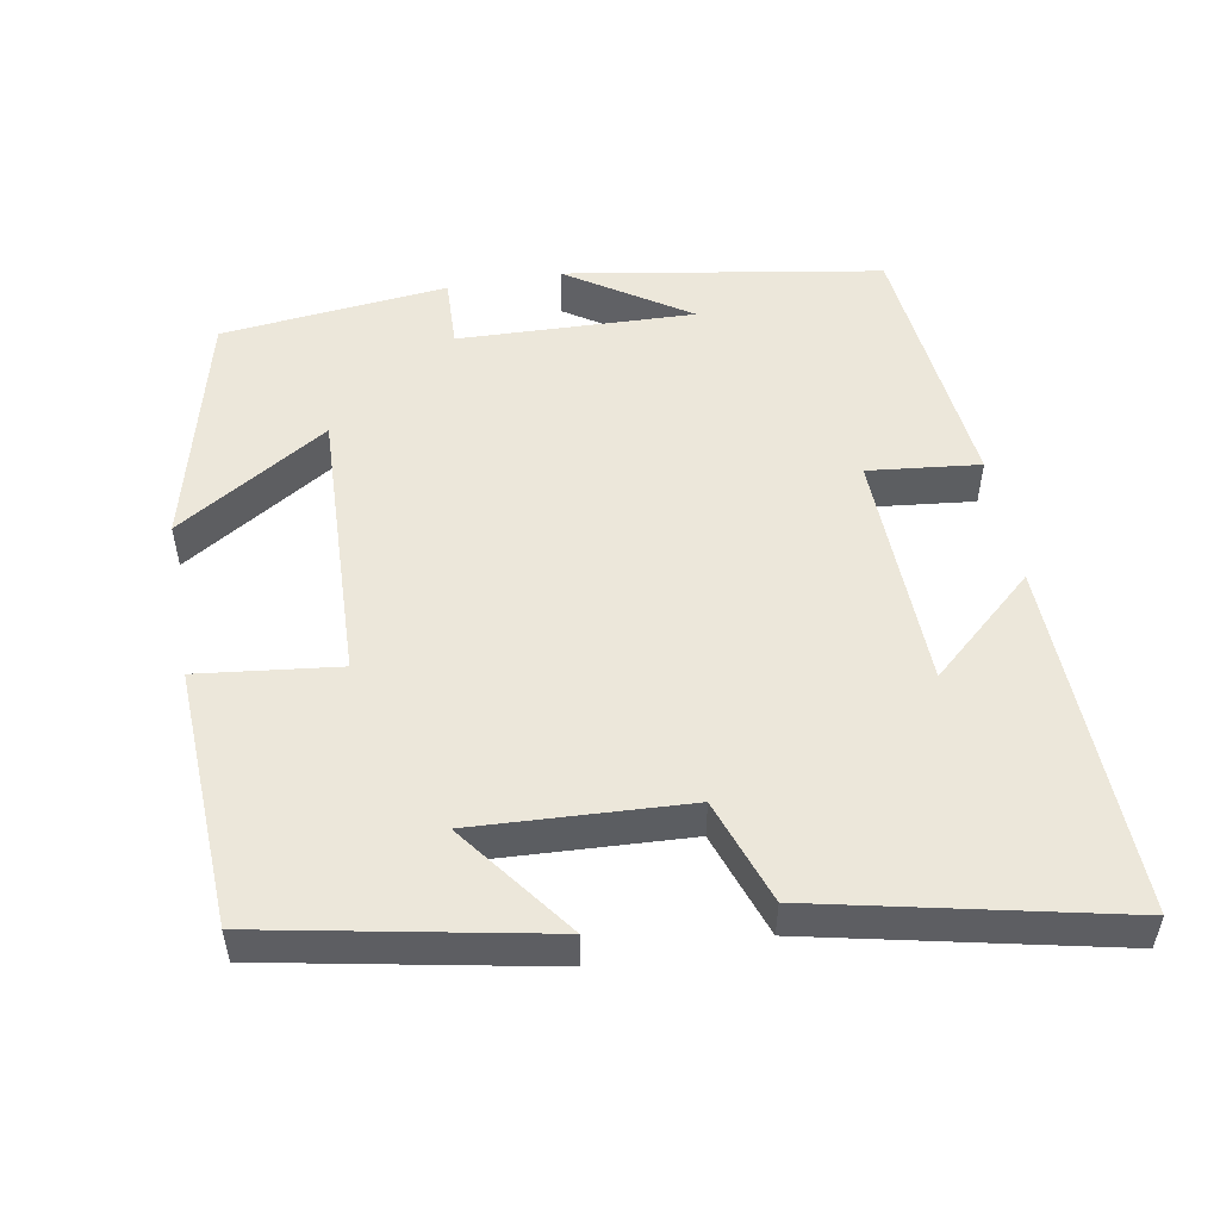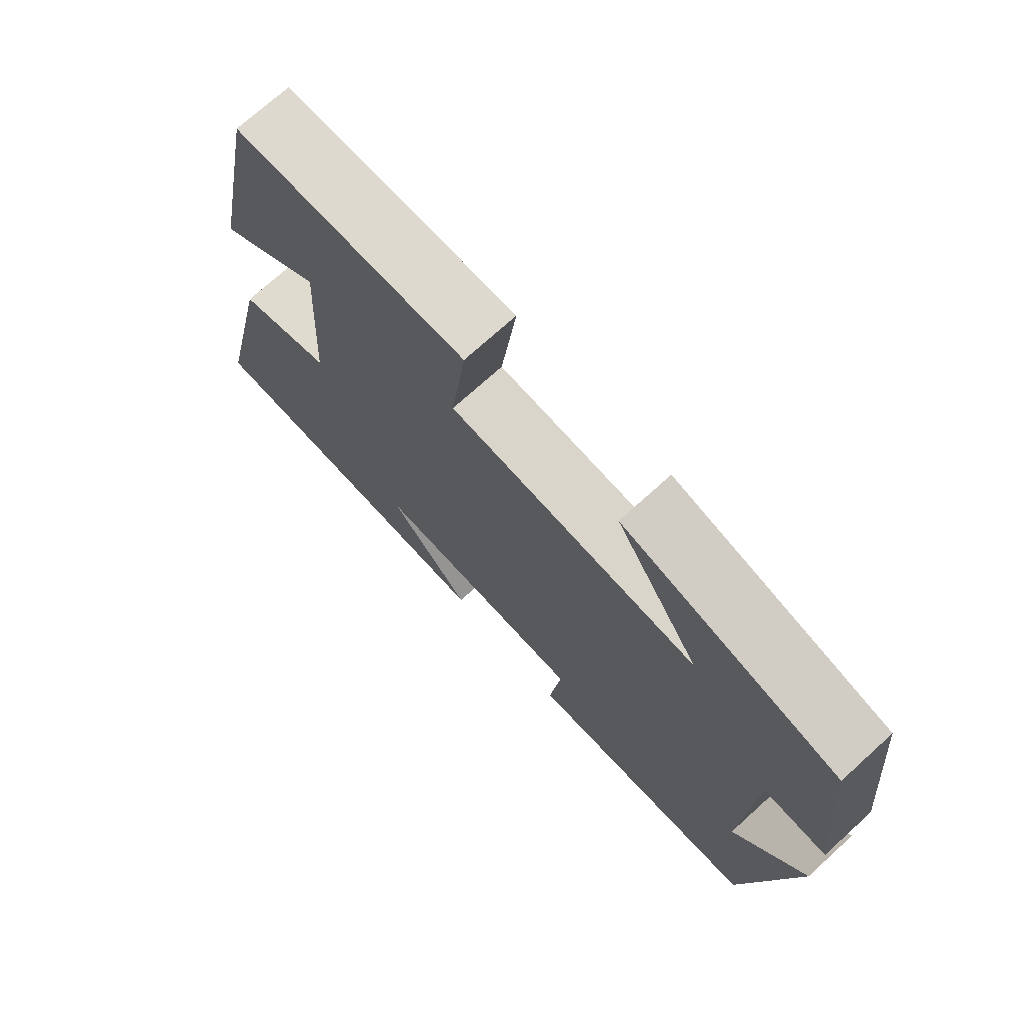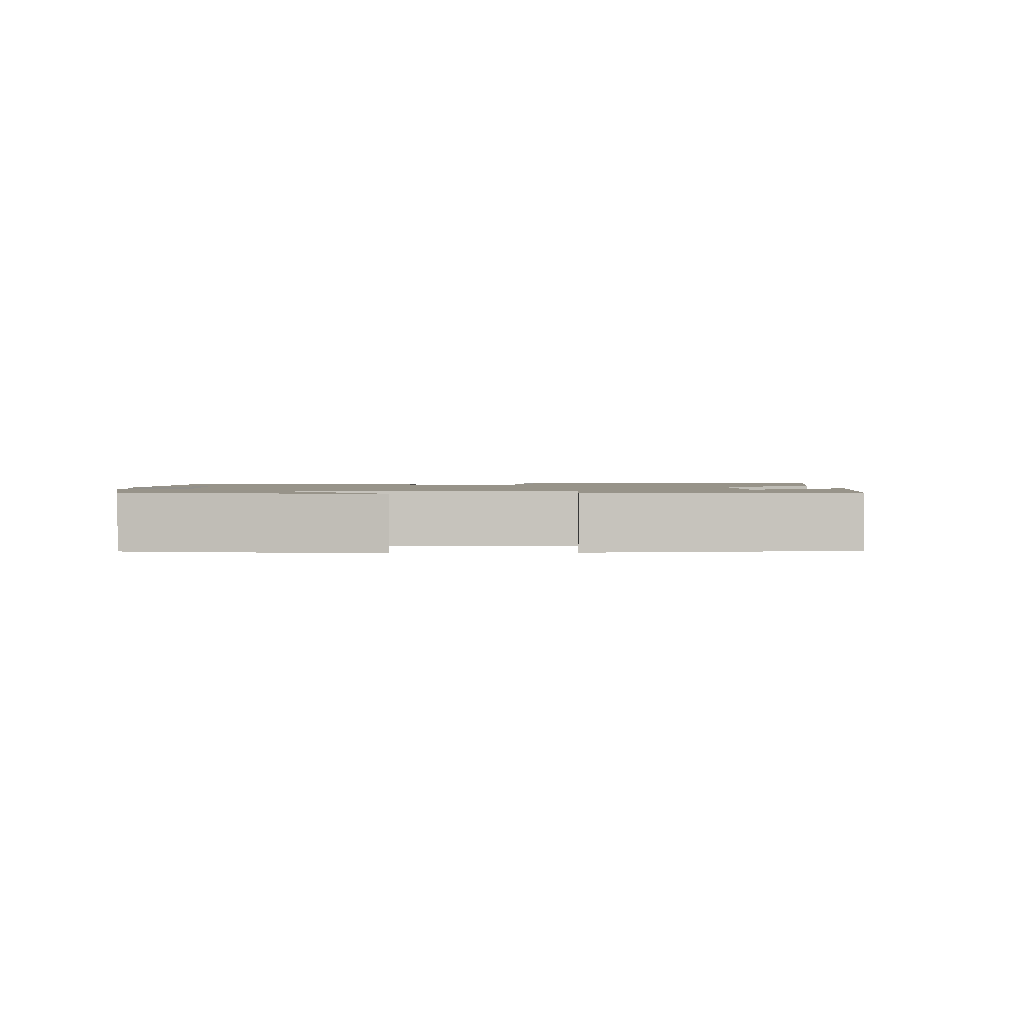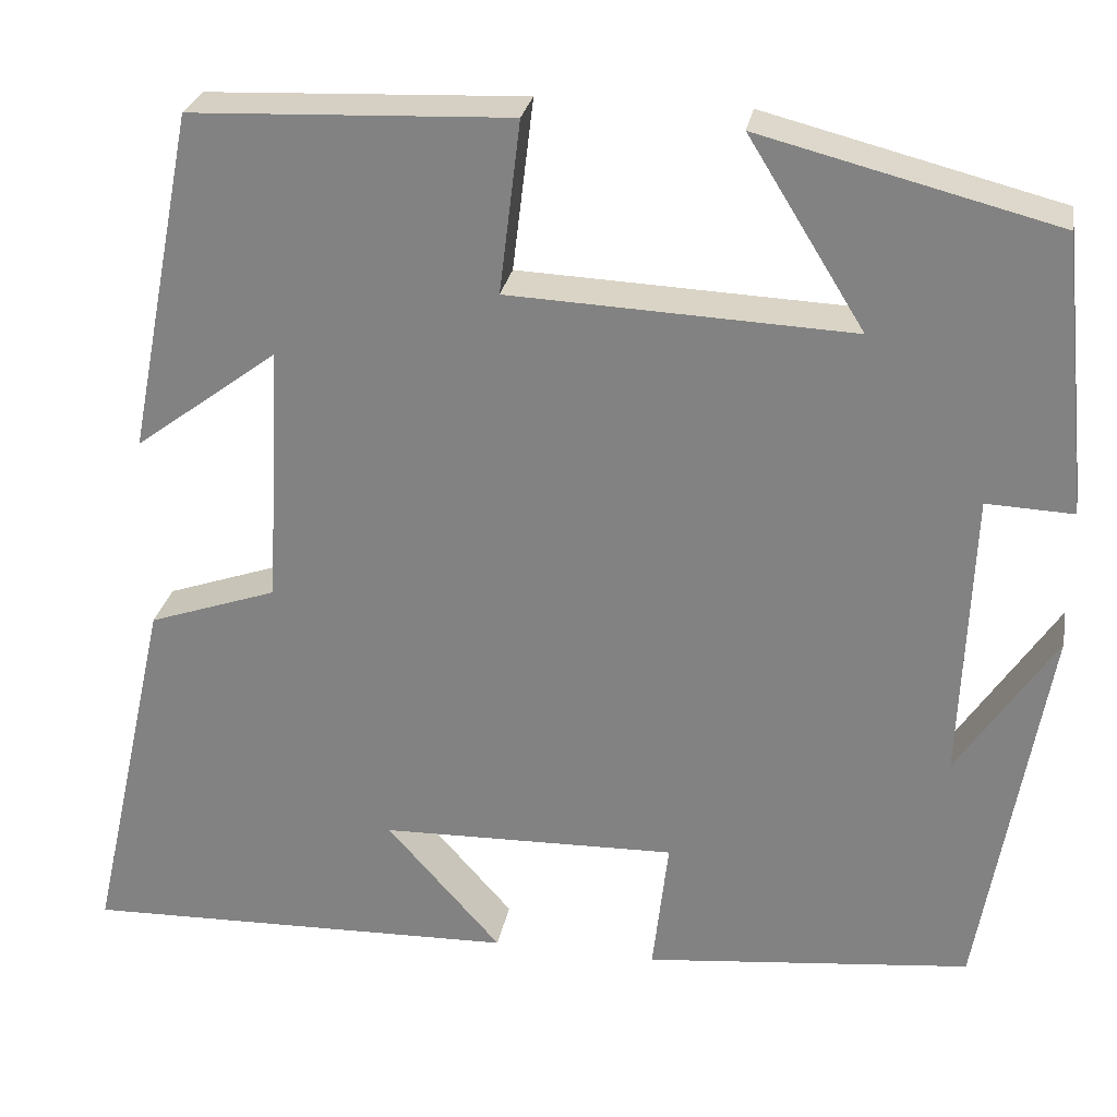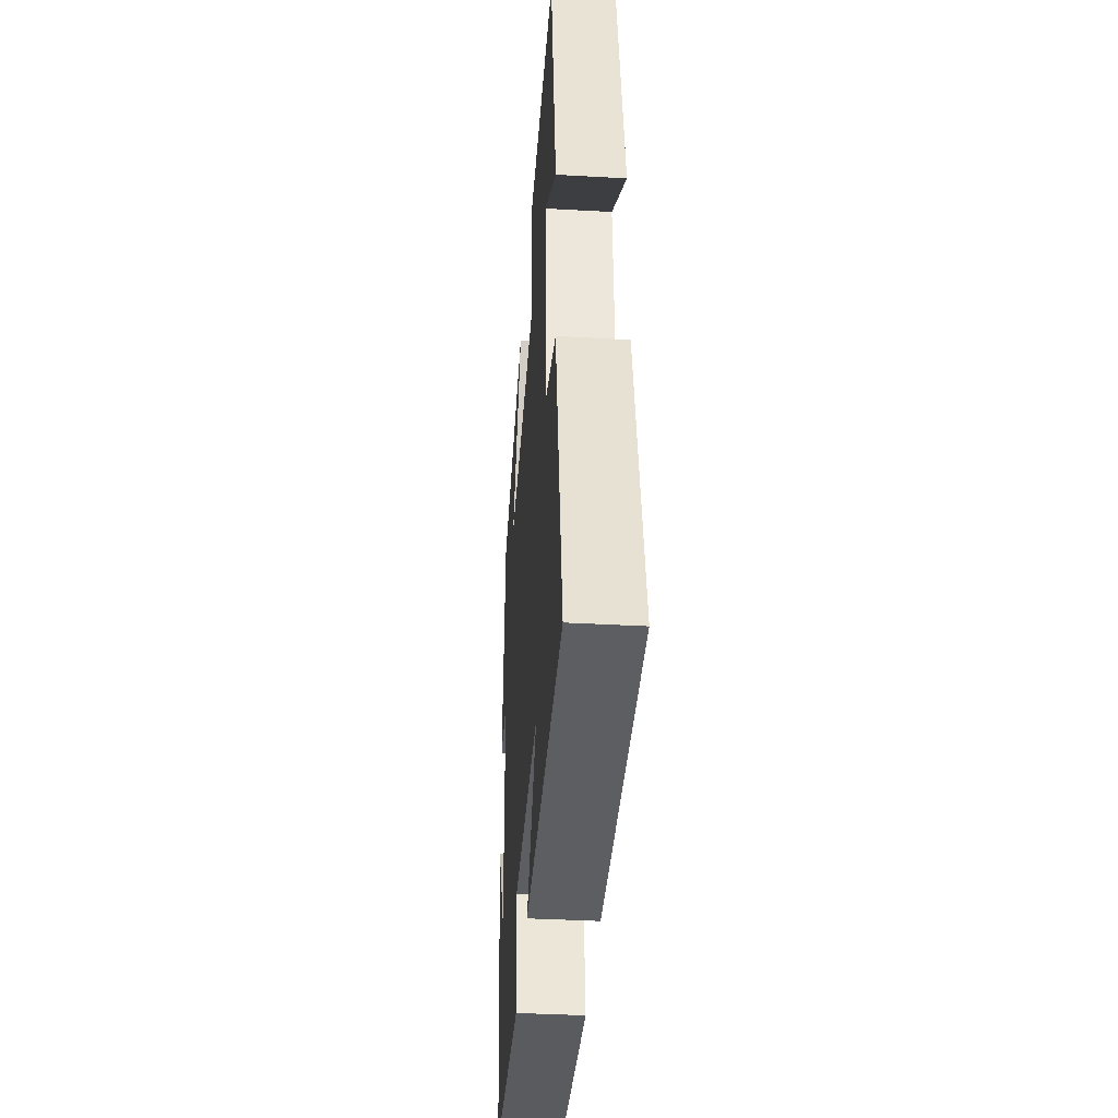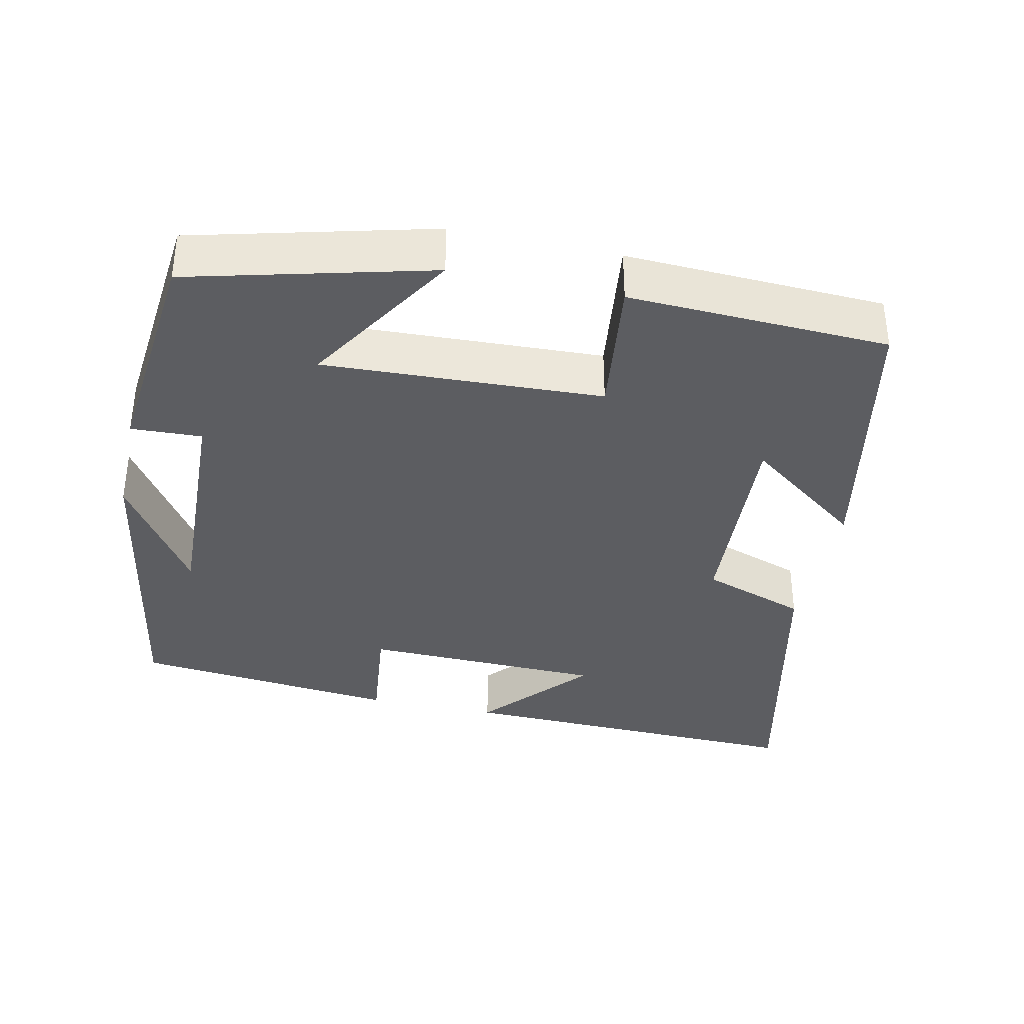
<metadata>
{"format":"obj","ext":"obj","renderer":"f3d","projection":"perspective","resolution":1024,"background":"white","views":[{"elev":51.8,"azim":79.7,"up":"+Y"},{"elev":72.8,"azim":-132.2,"up":"+Z"},{"elev":1.5,"azim":-5.3,"up":"+Y"},{"elev":27.5,"azim":-169.7,"up":"+Z"},{"elev":-38.9,"azim":86.0,"up":"+Z"},{"elev":-36.7,"azim":-12.2,"up":"+Y"}]}
</metadata>
<code>
v -0.469 0.07 0.418
v -0.147 0.07 0.5
v -0.274 0.07 0.295
v 0.1 0.07 0.311
v 0.077 0.07 0.5
v 0.426 0.07 0.485
v 0.5 0.07 0.109
v 0.343 0.07 0.226
v 0.359 0.07 -0.06
v 0.5 0.07 -0.109
v 0.59 0.07 -0.513
v 0.111 0.07 -0.5
v 0.236 0.07 -0.358
v -0.088 0.07 -0.35
v -0.071 0.07 -0.5
v -0.428 0.07 -0.463
v -0.5 0.07 -0.039
v -0.393 0.07 -0.201
v -0.405 0.07 0.117
v -0.5 0.07 0.113
v -0.469 0 0.418
v -0.147 0 0.5
v -0.274 0 0.295
v 0.1 0 0.311
v 0.077 0 0.5
v 0.426 0 0.485
v 0.5 0 0.109
v 0.343 0 0.226
v 0.359 0 -0.06
v 0.5 0 -0.109
v 0.59 0 -0.513
v 0.111 0 -0.5
v 0.236 0 -0.358
v -0.088 0 -0.35
v -0.071 0 -0.5
v -0.428 0 -0.463
v -0.5 0 -0.039
v -0.393 0 -0.201
v -0.405 0 0.117
v -0.5 0 0.113
f 19 20 1 2
f 16 17 18
f 14 15 16 18
f 13 14 18 19
f 10 11 12 13
f 9 10 13 19
f 8 9 19
f 5 6 7 8
f 4 5 8
f 3 4 8 19
f 2 3 19
f 22 21 40 39
f 38 37 36
f 38 36 35 34
f 39 38 34 33
f 33 32 31 30
f 39 33 30 29
f 39 29 28
f 28 27 26 25
f 28 25 24
f 39 28 24 23
f 39 23 22
f 1 21 22 2
f 2 22 23 3
f 3 23 24 4
f 4 24 25 5
f 5 25 26 6
f 6 26 27 7
f 7 27 28 8
f 8 28 29 9
f 9 29 30 10
f 10 30 31 11
f 11 31 32 12
f 12 32 33 13
f 13 33 34 14
f 14 34 35 15
f 15 35 36 16
f 16 36 37 17
f 17 37 38 18
f 18 38 39 19
f 19 39 40 20
f 20 40 21 1

</code>
